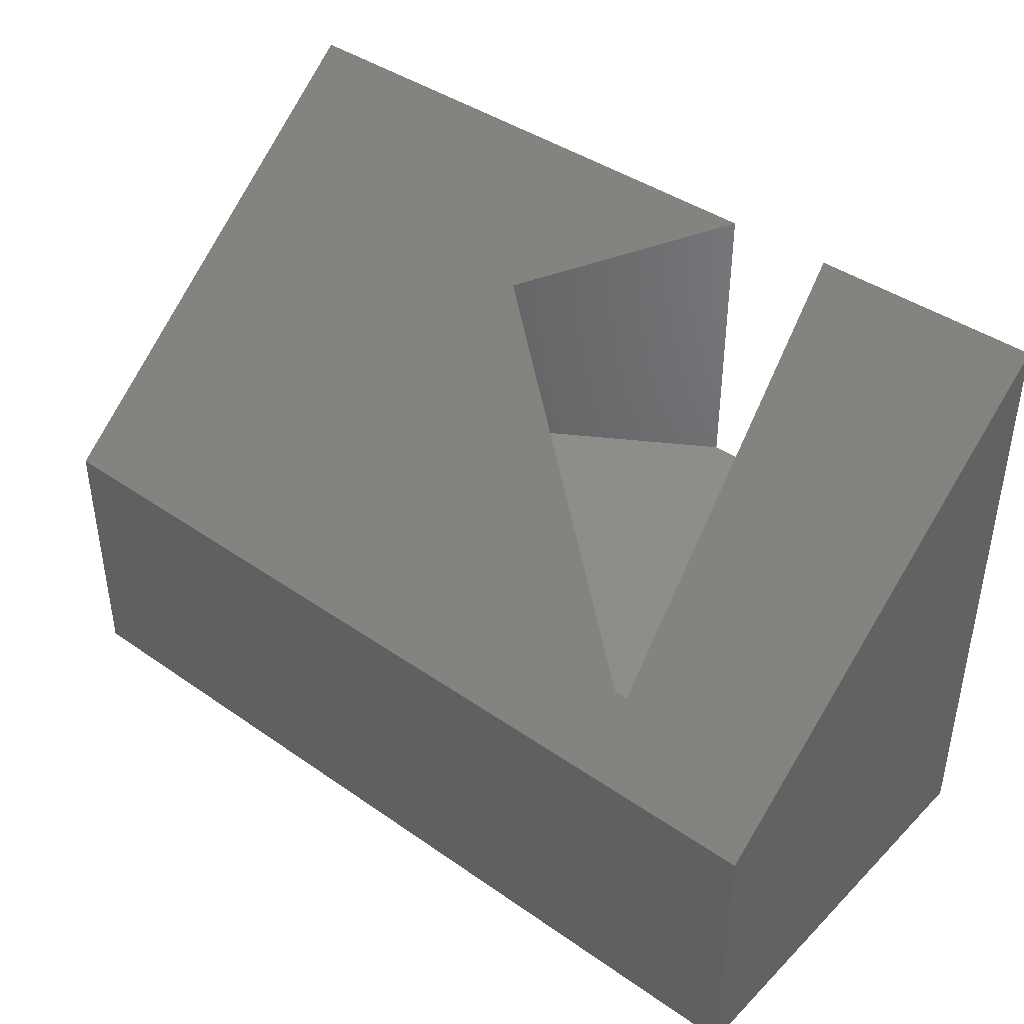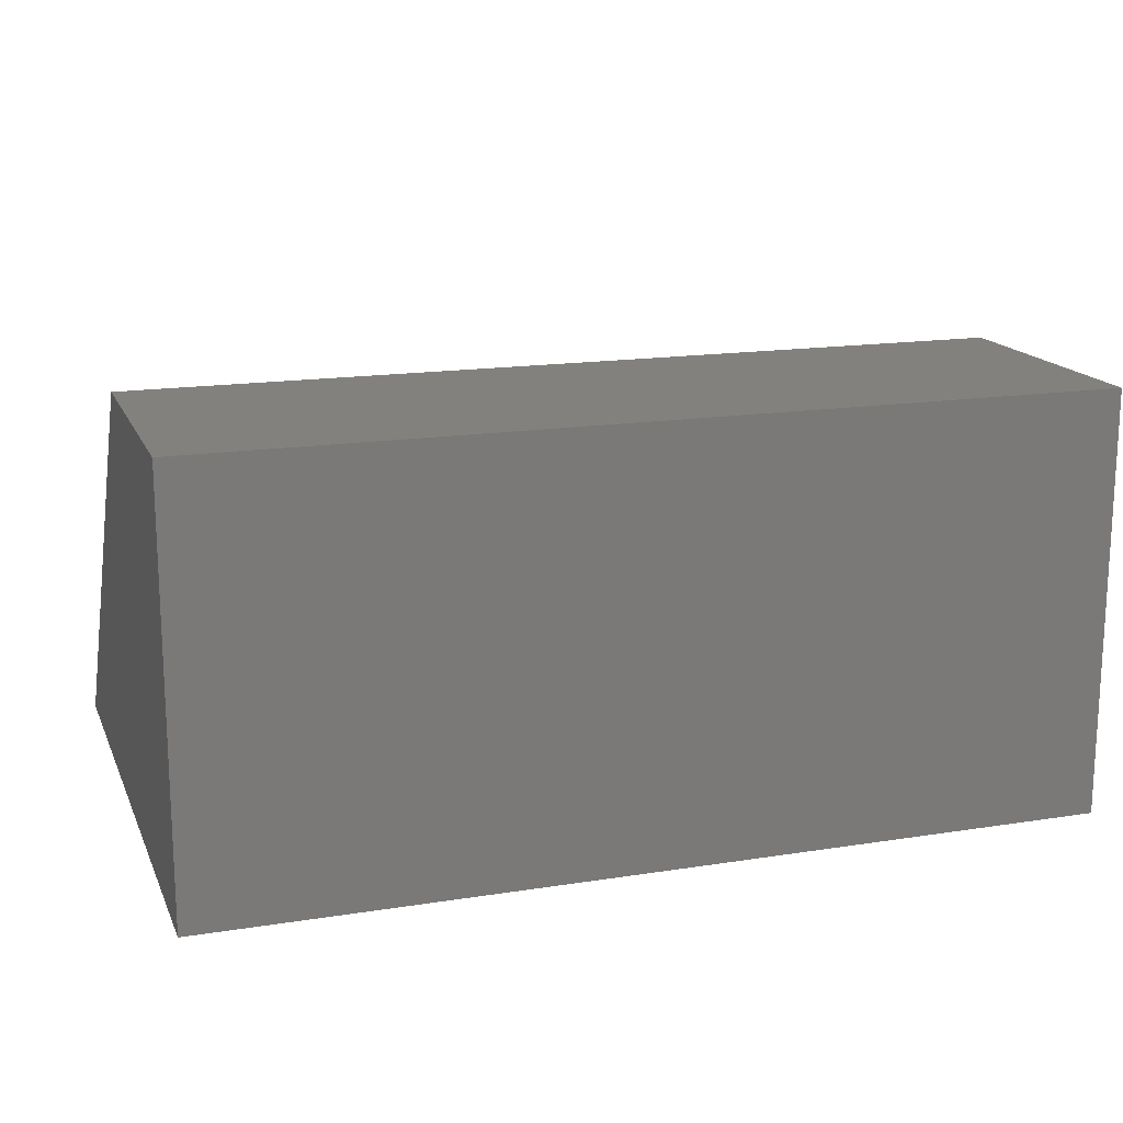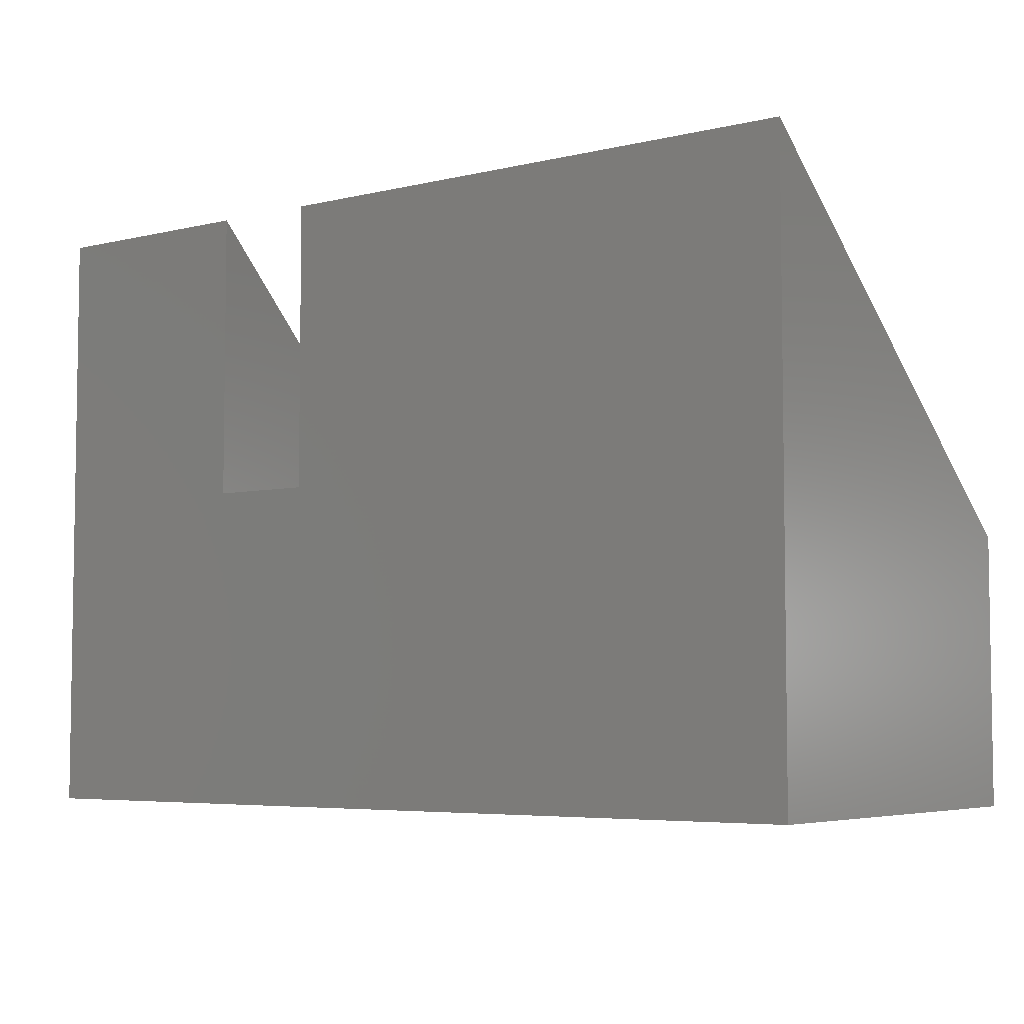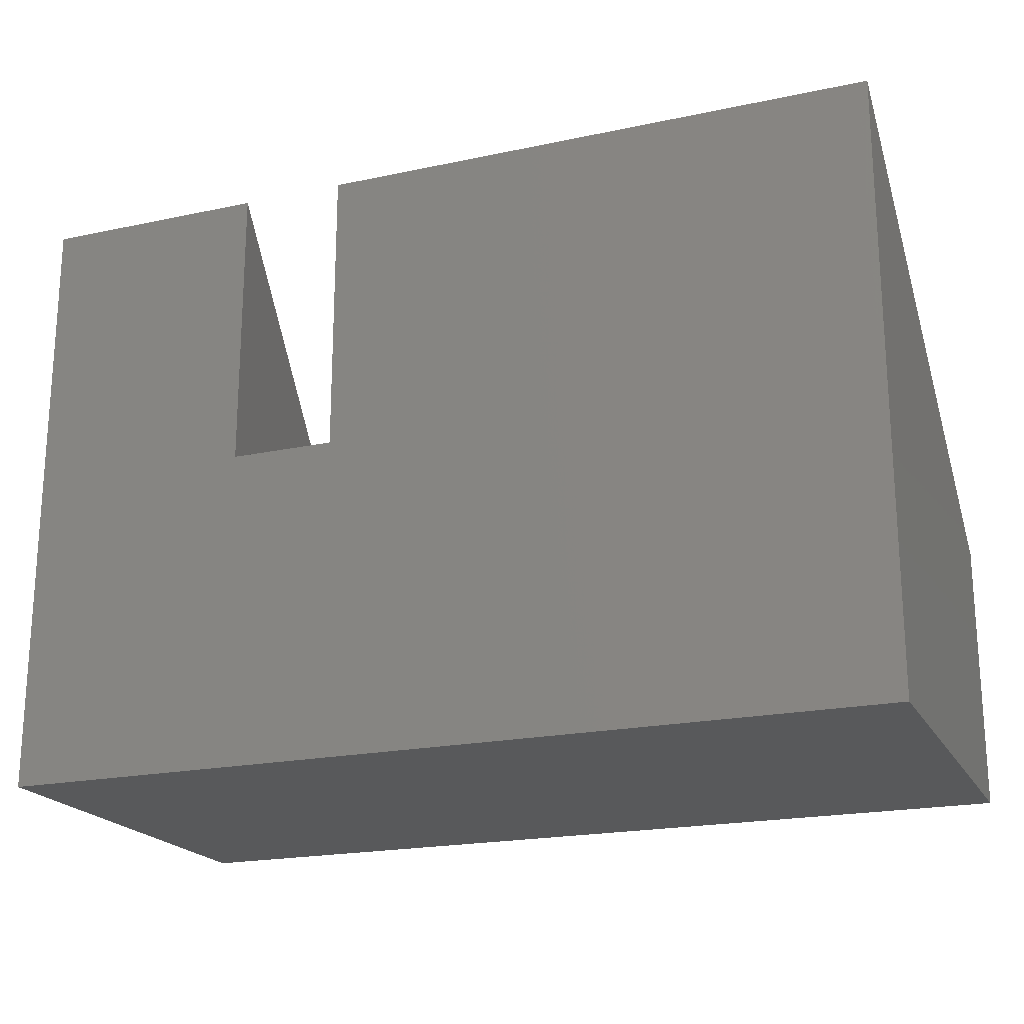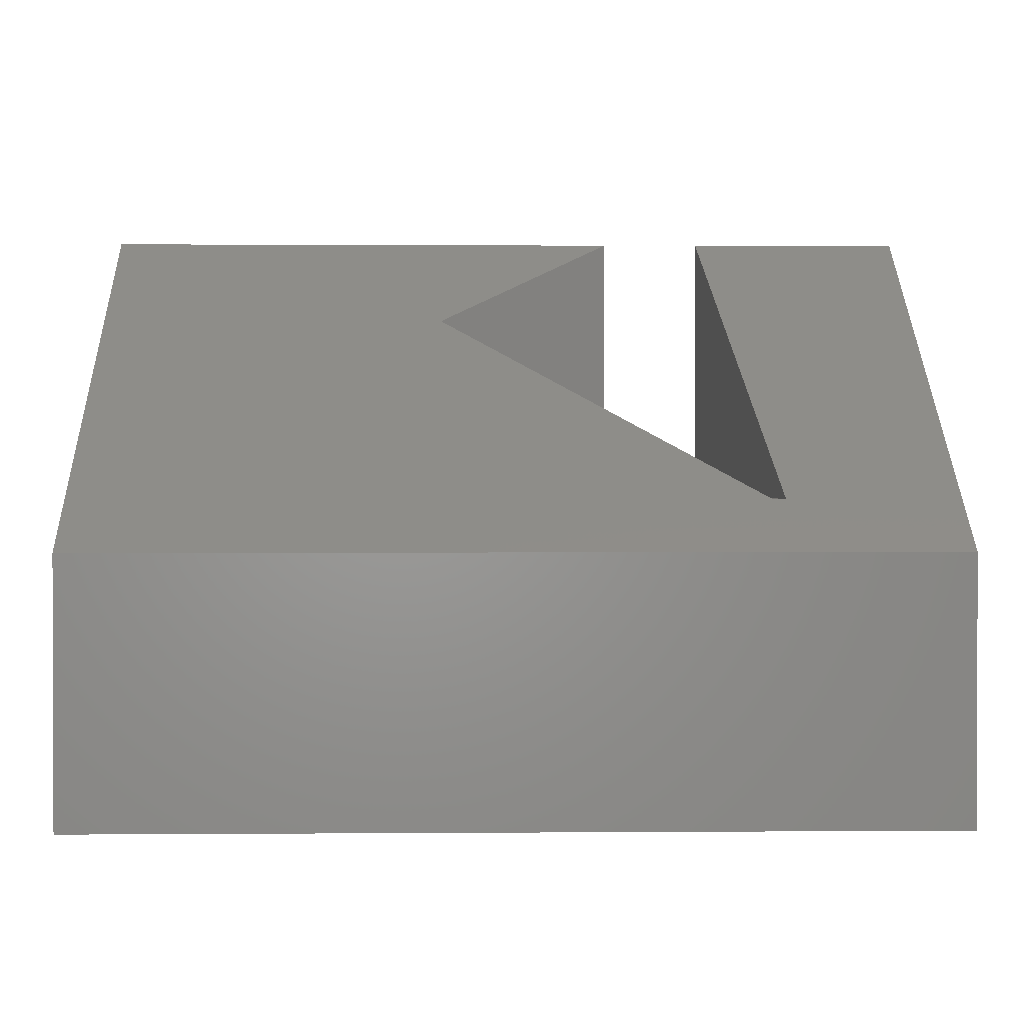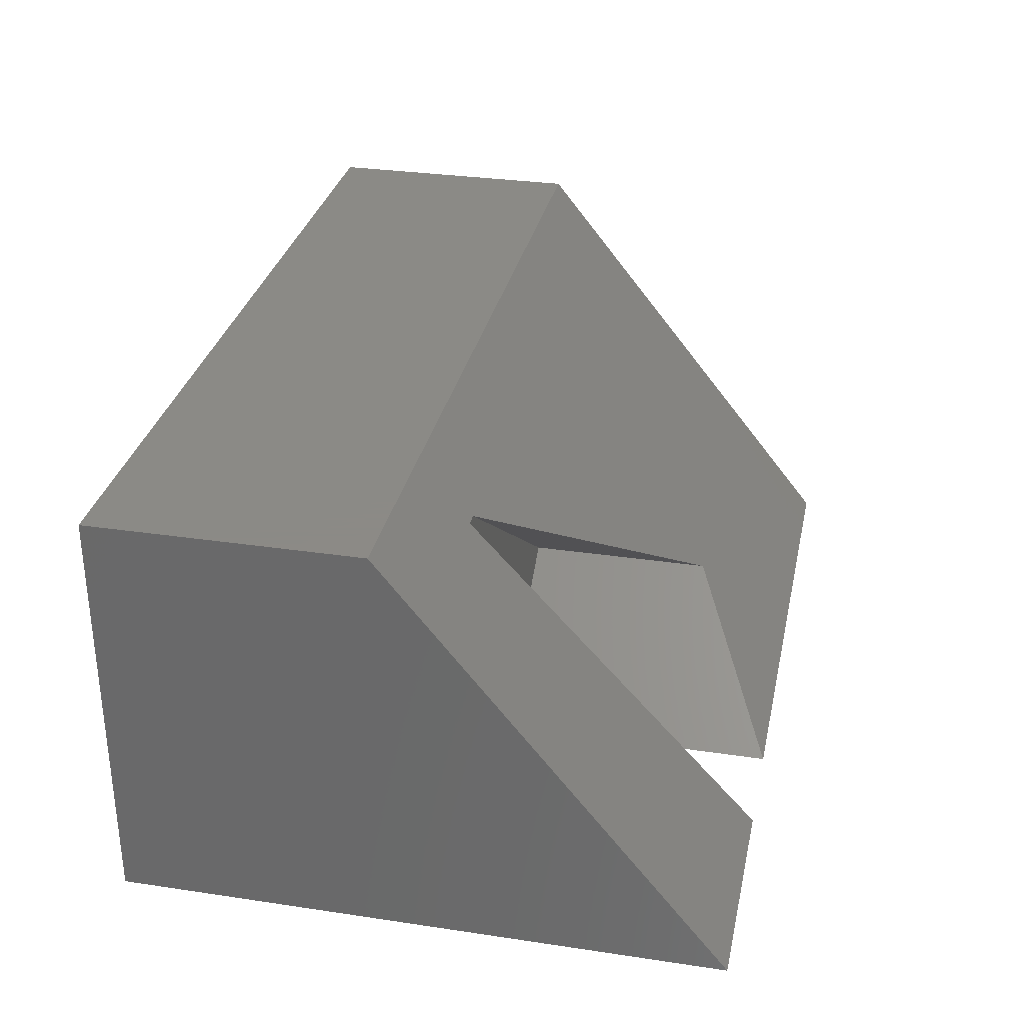
<metadata>
{"format":"stl","ext":"stl","renderer":"f3d","projection":"perspective","resolution":1024,"background":"white","views":[{"elev":41.4,"azim":40.2,"up":"+Y"},{"elev":16.2,"azim":-18.0,"up":"+Z"},{"elev":-5.3,"azim":-143.6,"up":"+Y"},{"elev":-20.4,"azim":-158.8,"up":"+Y"},{"elev":1.0,"azim":-1.5,"up":"+Y"},{"elev":31.2,"azim":102.0,"up":"+Z"}]}
</metadata>
<code>
# stl→obj: 20 verts, 36 faces
v -0.01587 -0.2711 -0.221
v 0.9841 -0.2711 0.2616
v -0.01587 -0.2711 0.2616
v 0.9841 -0.2711 -0.221
v 0.9841 0.03721 0.2616
v -0.01587 0.03721 0.2616
v 0.9841 0.4259 -0.221
v 0.7254 0.09524 -0.221
v 0.6047 0.09524 -0.221
v 0.7254 0.4259 -0.221
v -0.01587 0.4259 -0.221
v 0.6047 0.4259 -0.221
v -0.03175 -0.2711 0.2616
v -0.03175 -0.2711 -0.221
v 0.7829 0.09524 0.1895
v 0.767 0.09524 0.1895
v 0.3896 0.3157 -0.08413
v -0.03175 0.03721 0.2616
v -0.03175 0.4259 -0.221
v 0.3896 0.09524 -0.08413
f 1 2 3
f 1 4 2
f 3 5 6
f 3 2 5
f 7 4 8
f 9 8 4
f 10 7 8
f 1 9 4
f 11 12 9
f 11 9 1
f 1 3 13
f 1 13 14
f 5 2 4
f 5 4 7
f 15 7 10
f 15 5 7
f 16 5 15
f 11 17 12
f 6 16 17
f 6 17 11
f 6 5 16
f 3 6 18
f 3 18 13
f 11 1 14
f 11 14 19
f 9 17 20
f 9 12 17
f 16 9 20
f 16 8 9
f 15 8 16
f 15 10 8
f 18 14 13
f 18 19 14
f 6 11 19
f 6 19 18
f 20 17 16

</code>
